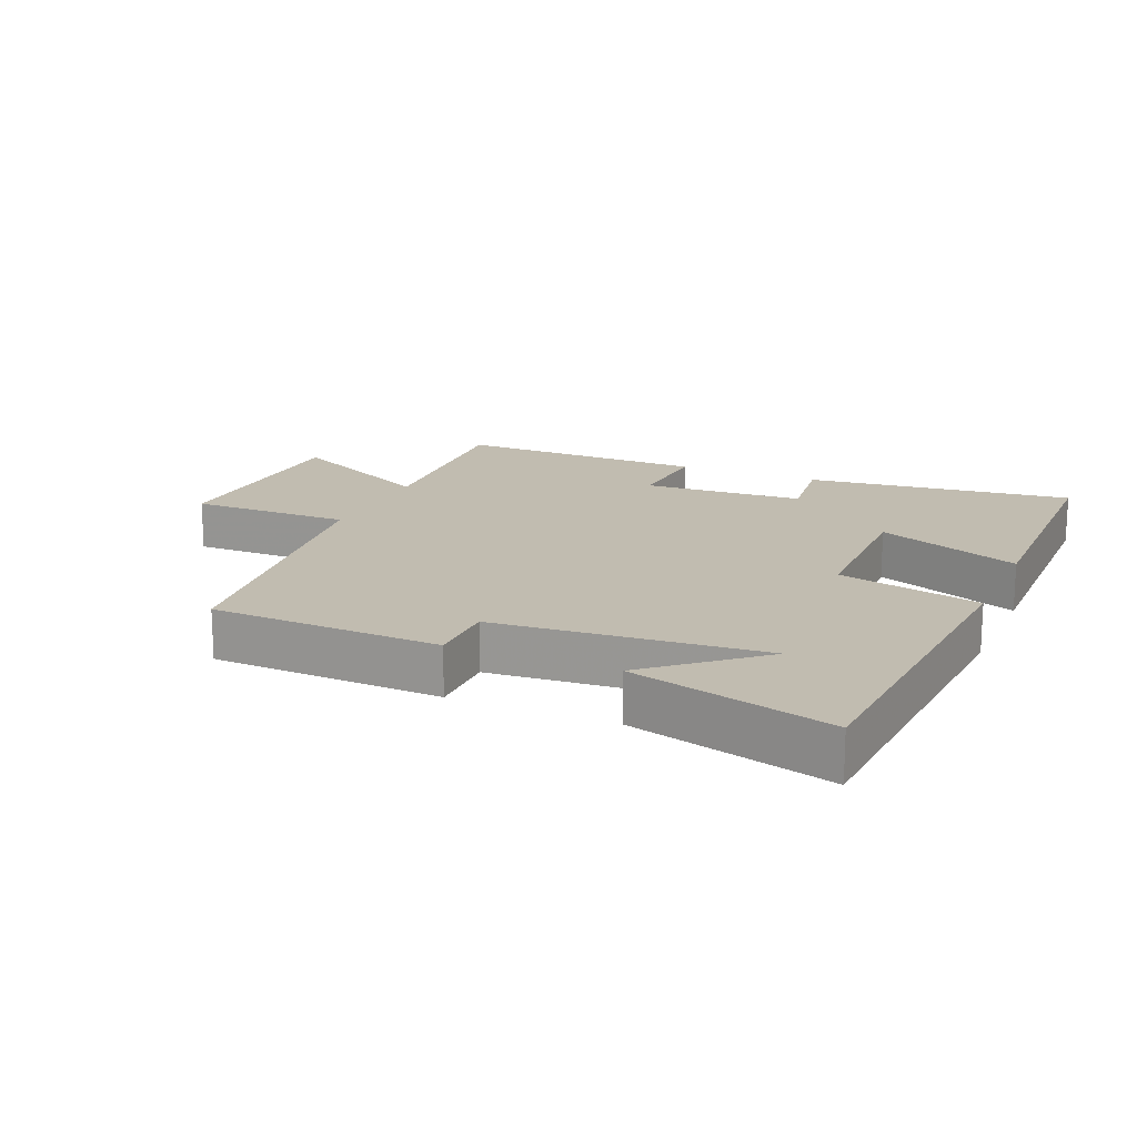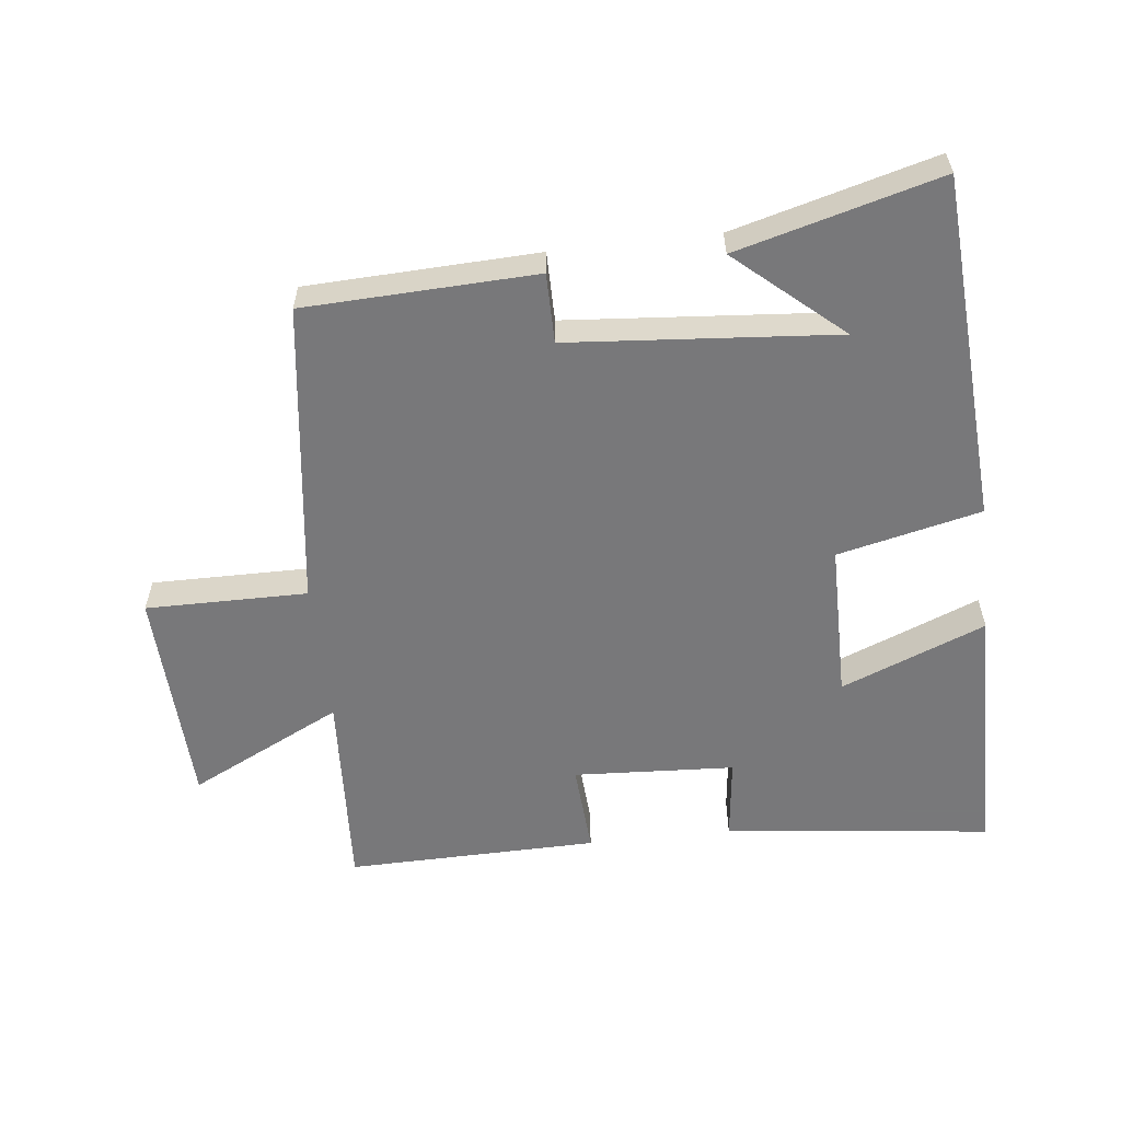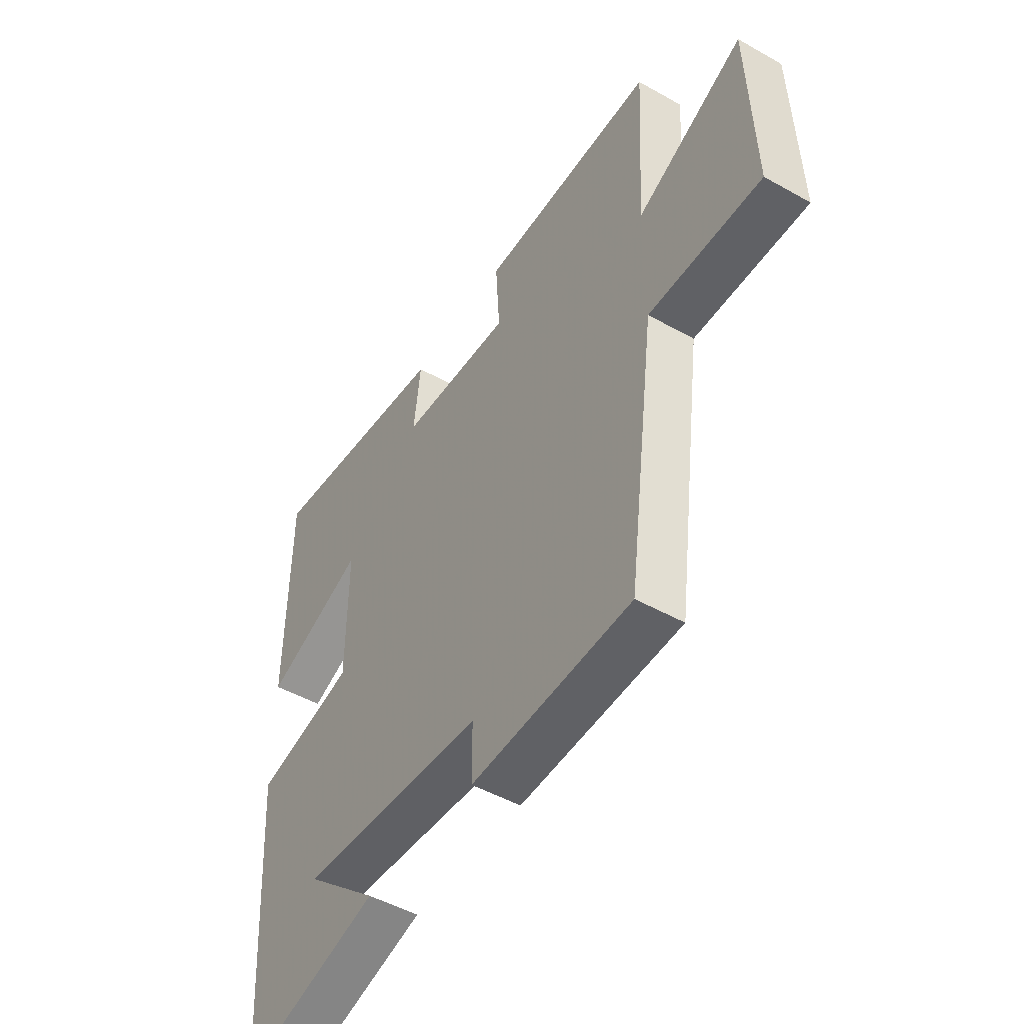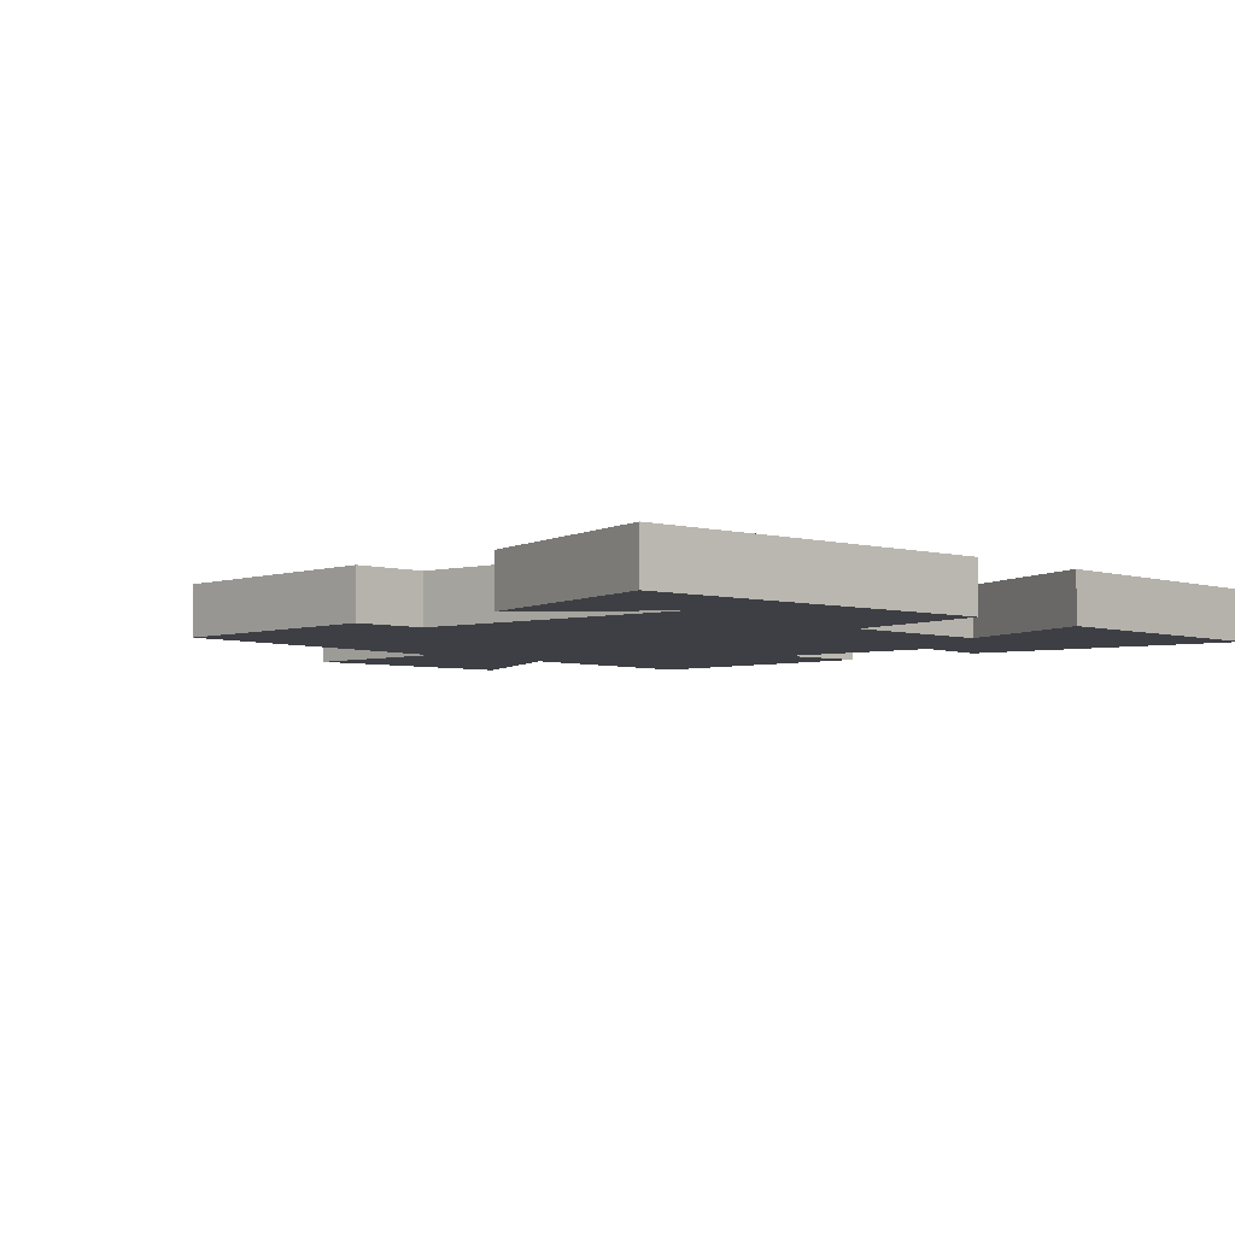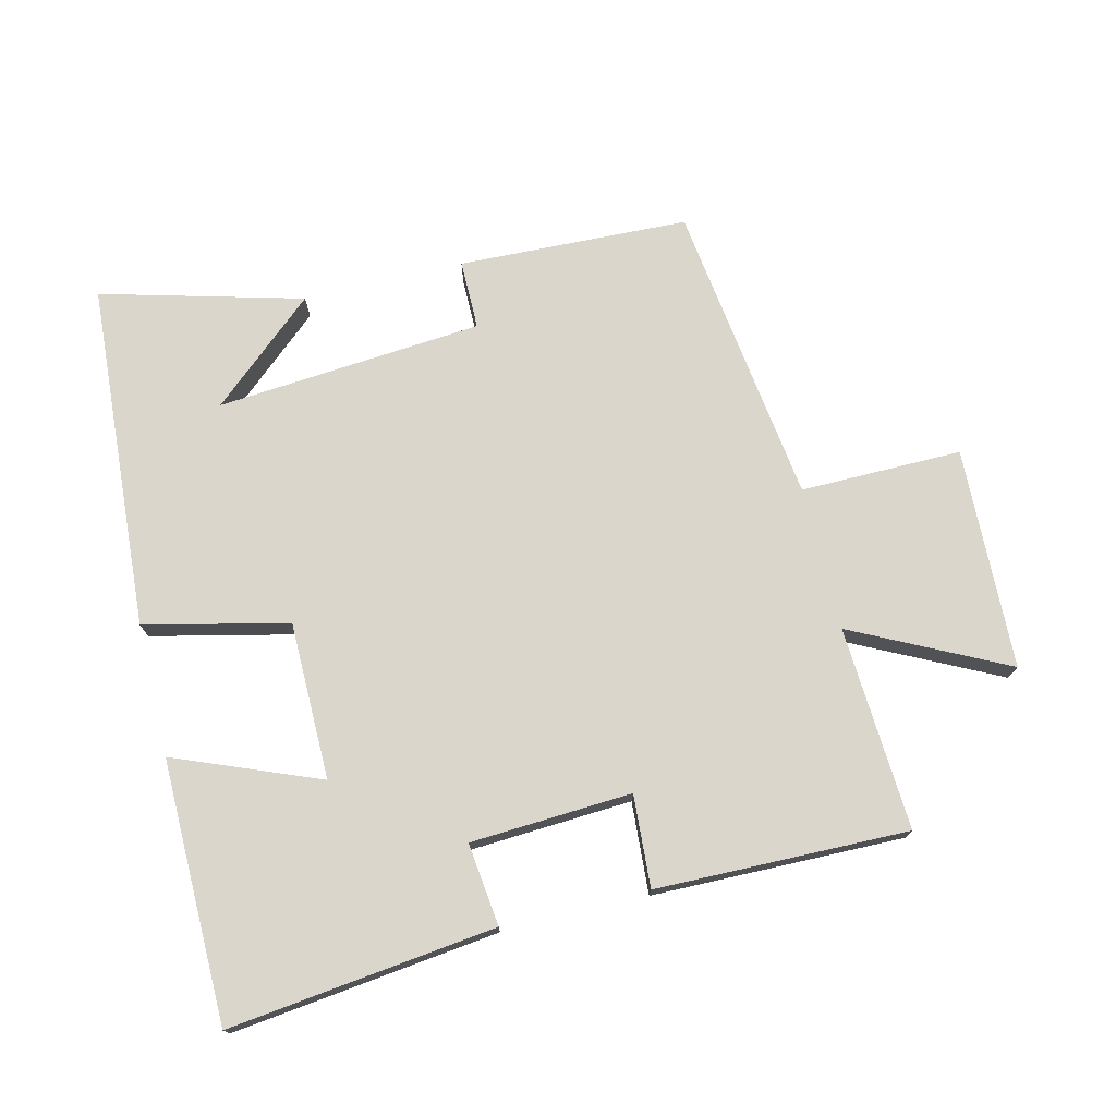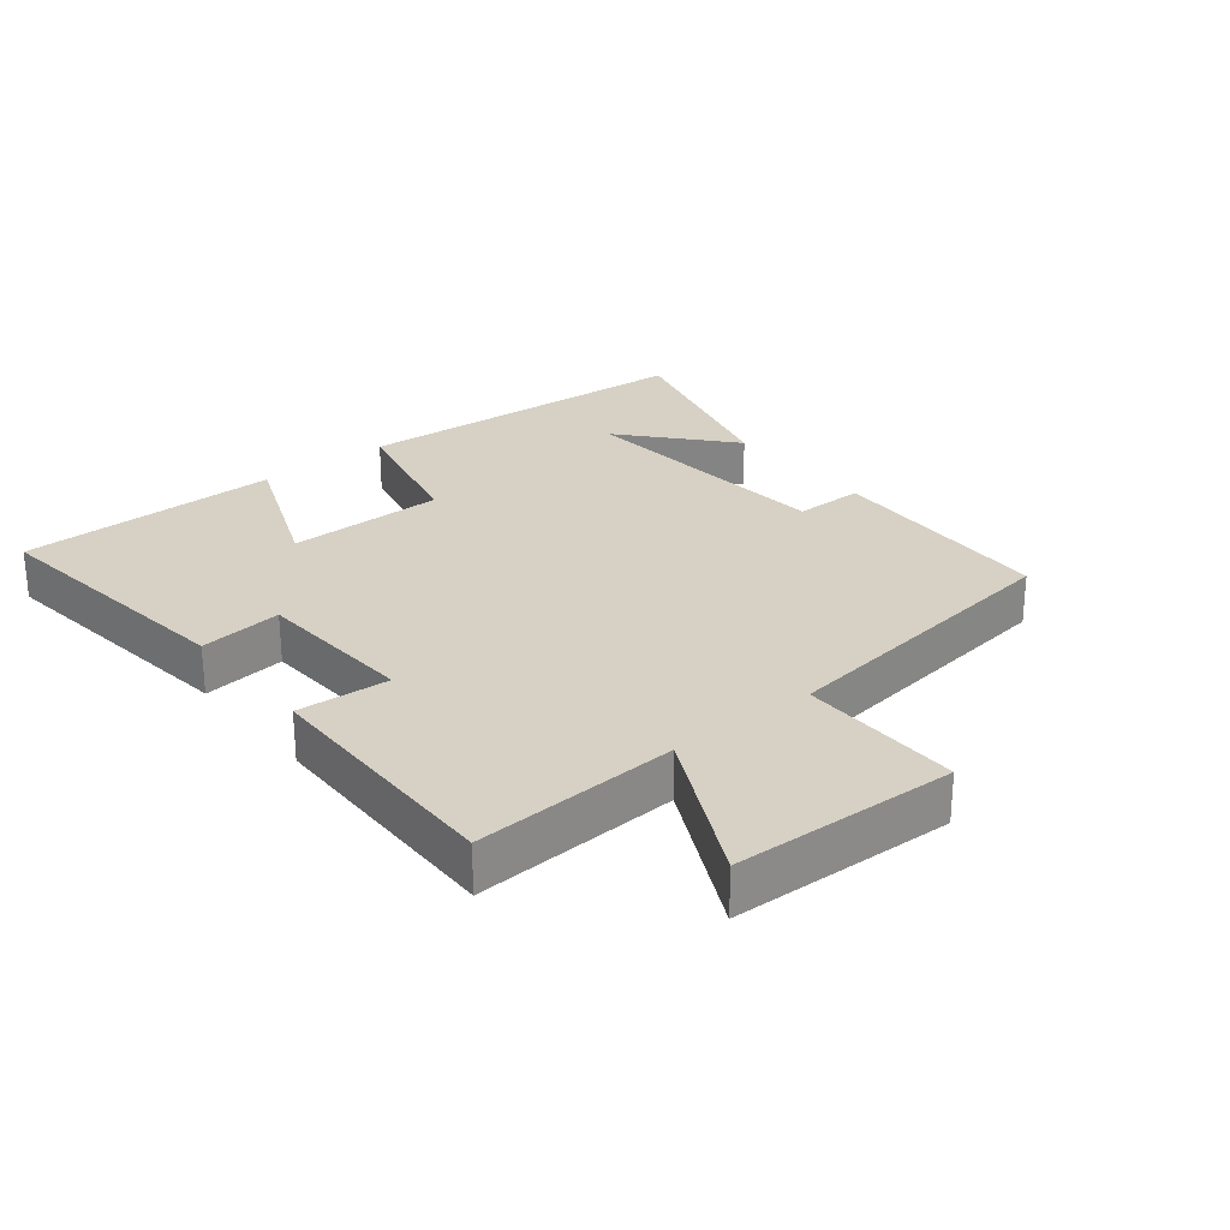
<metadata>
{"format":"obj","ext":"obj","renderer":"f3d","projection":"perspective","resolution":1024,"background":"white","views":[{"elev":16.6,"azim":-156.6,"up":"+Y"},{"elev":-57.6,"azim":-173.4,"up":"+Y"},{"elev":-48.5,"azim":57.8,"up":"+Z"},{"elev":-4.4,"azim":-135.4,"up":"+Y"},{"elev":74.1,"azim":-13.6,"up":"+Y"},{"elev":26.7,"azim":51.2,"up":"+Y"}]}
</metadata>
<code>
v 0.438 0.07 -0.487
v 0.087 0.07 -0.5
v 0.087 0.07 -0.394
v -0.319 0.07 -0.36
v -0.159 0.07 -0.5
v -0.466 0.07 -0.582
v -0.5 0.07 -0.052
v -0.282 0.07 -0.002
v -0.28 0.07 0.238
v -0.5 0.07 0.15
v -0.495 0.07 0.549
v -0.088 0.07 0.5
v -0.103 0.07 0.374
v 0.143 0.07 0.36
v 0.134 0.07 0.5
v 0.518 0.07 0.506
v 0.5 0.07 0.196
v 0.734 0.07 0.312
v 0.746 0.07 -0.026
v 0.5 0.07 -0.024
v 0.438 0 -0.487
v 0.087 0 -0.5
v 0.087 0 -0.394
v -0.319 0 -0.36
v -0.159 0 -0.5
v -0.466 0 -0.582
v -0.5 0 -0.052
v -0.282 0 -0.002
v -0.28 0 0.238
v -0.5 0 0.15
v -0.495 0 0.549
v -0.088 0 0.5
v -0.103 0 0.374
v 0.143 0 0.36
v 0.134 0 0.5
v 0.518 0 0.506
v 0.5 0 0.196
v 0.734 0 0.312
v 0.746 0 -0.026
v 0.5 0 -0.024
f 17 18 19 20
f 1 2 3
f 20 1 3
f 17 20 3
f 14 15 16 17
f 17 3 4
f 14 17 4
f 13 14 4
f 11 12 13
f 10 11 13
f 9 10 13
f 8 9 13
f 8 13 4
f 7 8 4
f 6 7 4
f 4 5 6
f 40 39 38 37
f 23 22 21
f 23 21 40
f 23 40 37
f 37 36 35 34
f 24 23 37
f 24 37 34
f 24 34 33
f 33 32 31
f 33 31 30
f 33 30 29
f 33 29 28
f 24 33 28
f 24 28 27
f 24 27 26
f 26 25 24
f 1 21 22 2
f 2 22 23 3
f 3 23 24 4
f 4 24 25 5
f 5 25 26 6
f 6 26 27 7
f 7 27 28 8
f 8 28 29 9
f 9 29 30 10
f 10 30 31 11
f 11 31 32 12
f 12 32 33 13
f 13 33 34 14
f 14 34 35 15
f 15 35 36 16
f 16 36 37 17
f 17 37 38 18
f 18 38 39 19
f 19 39 40 20
f 20 40 21 1

</code>
